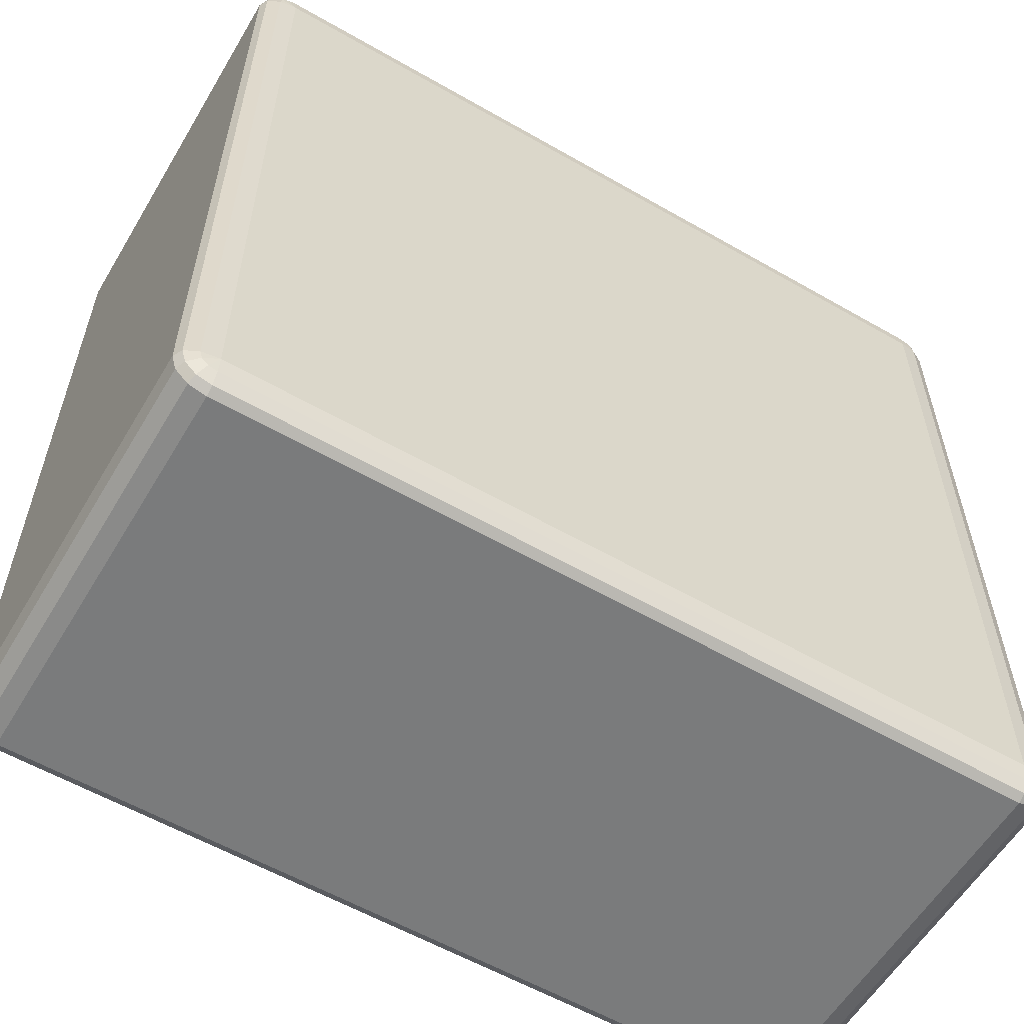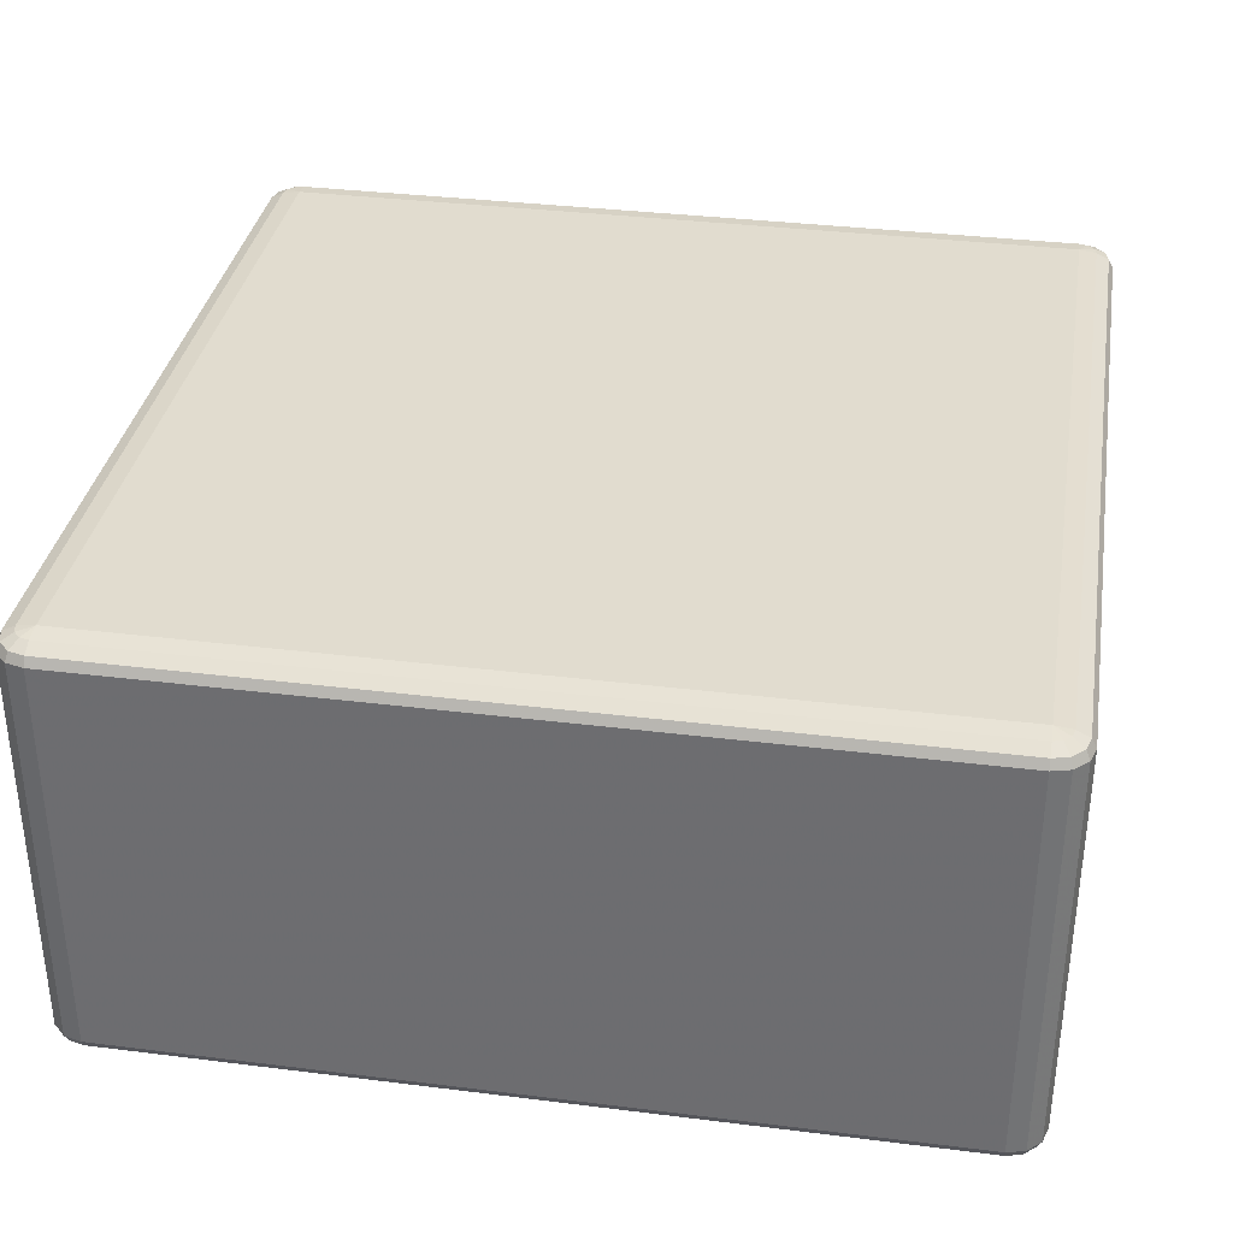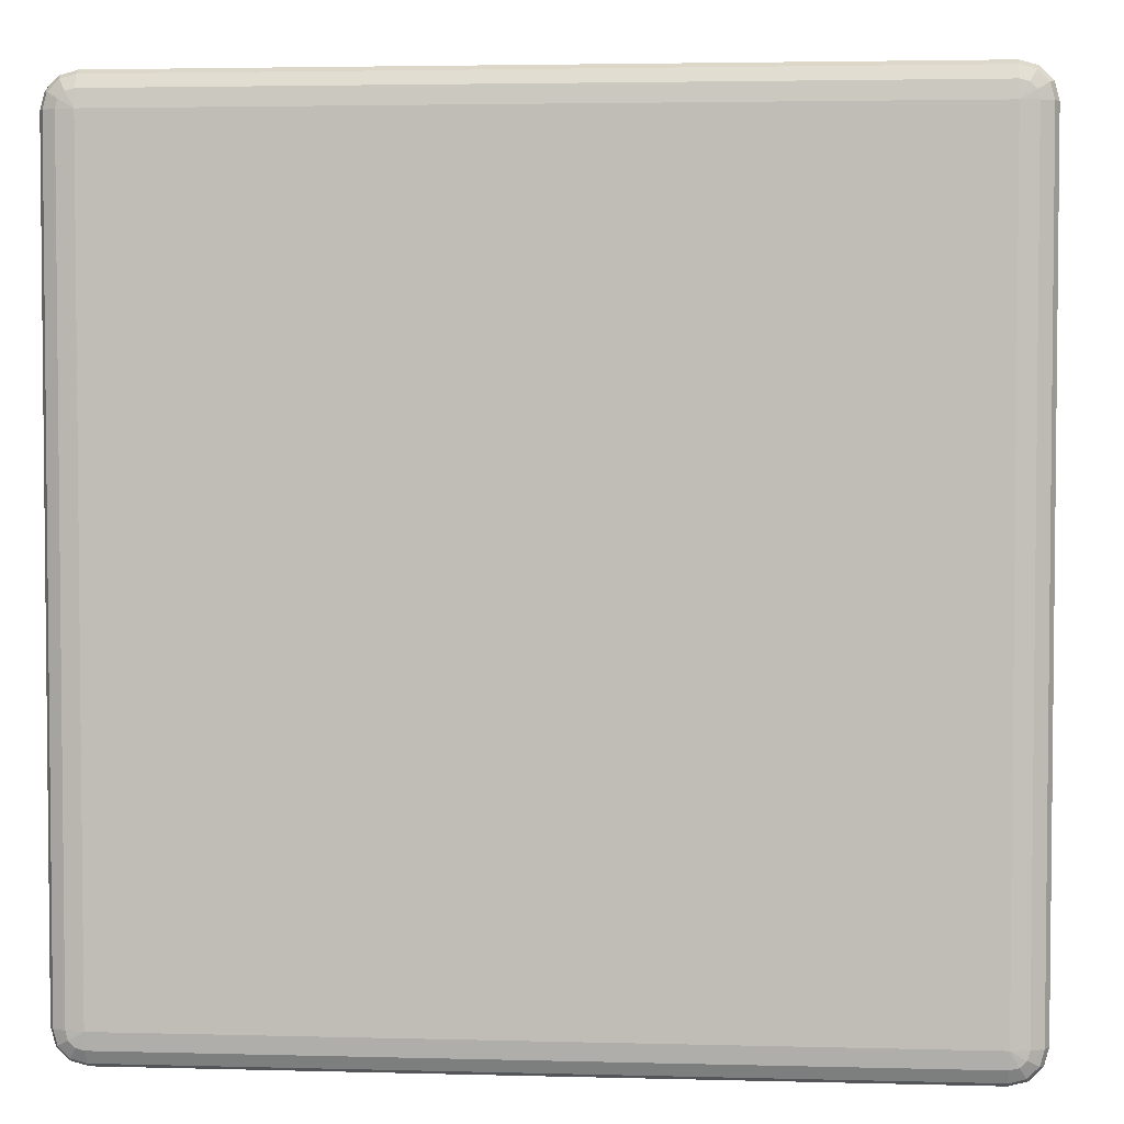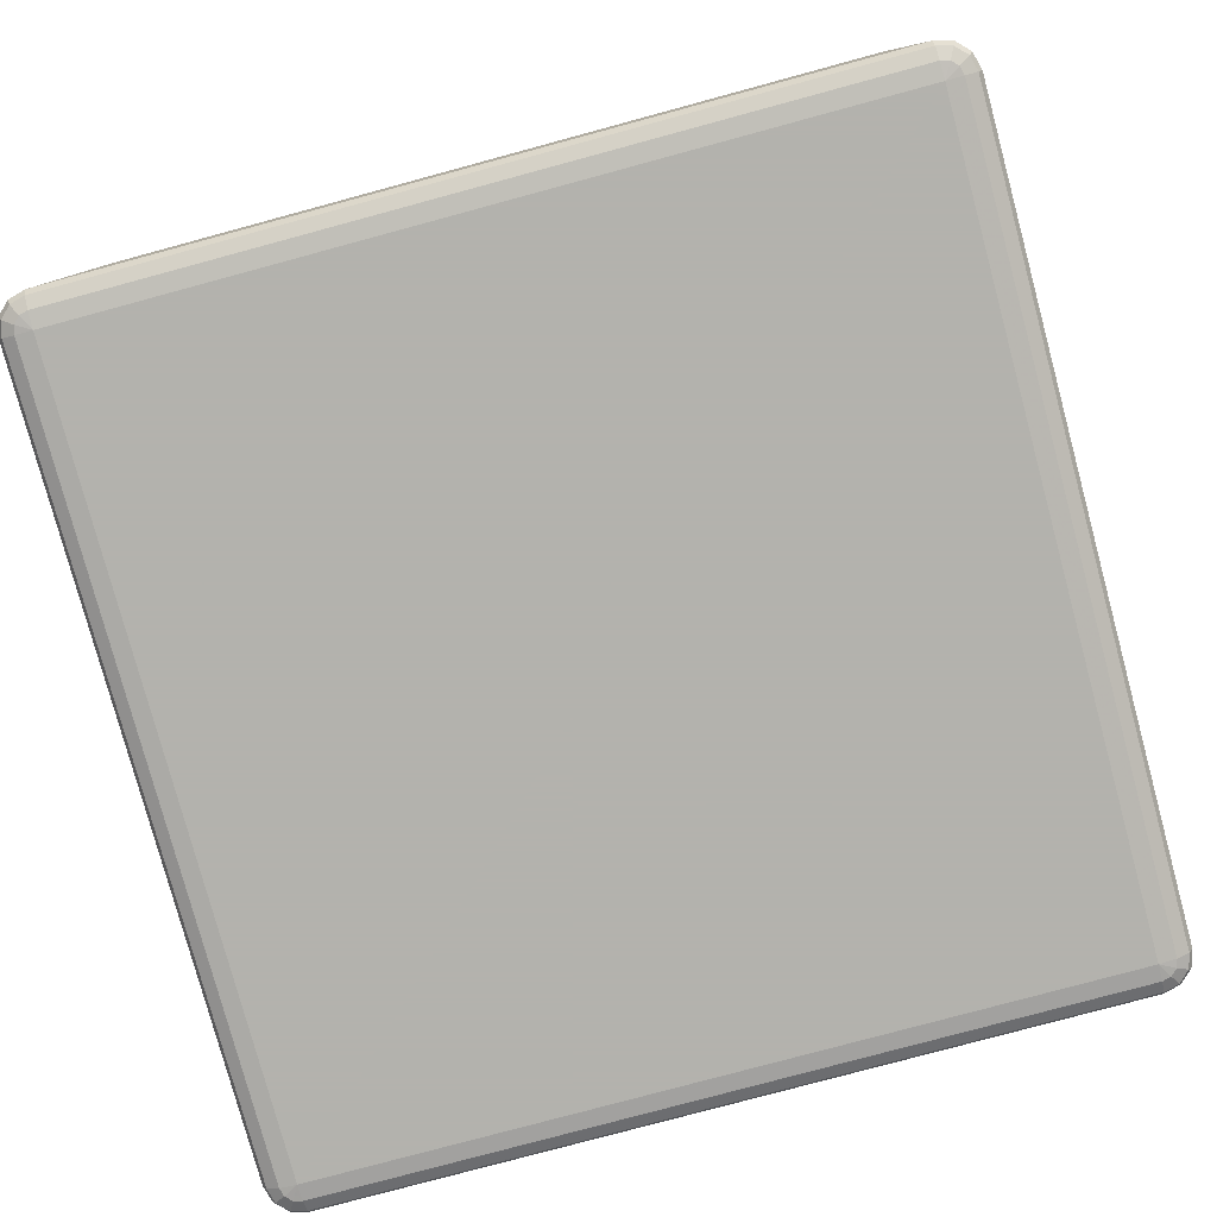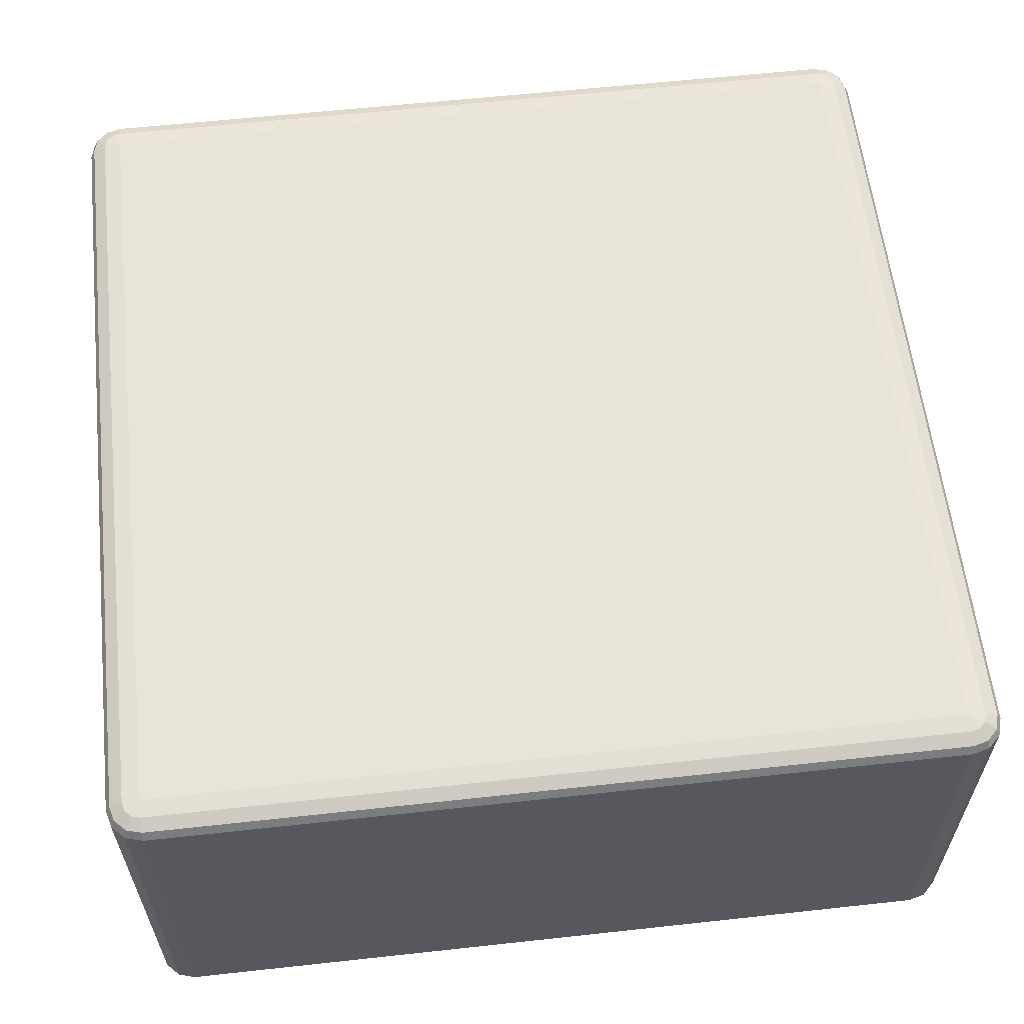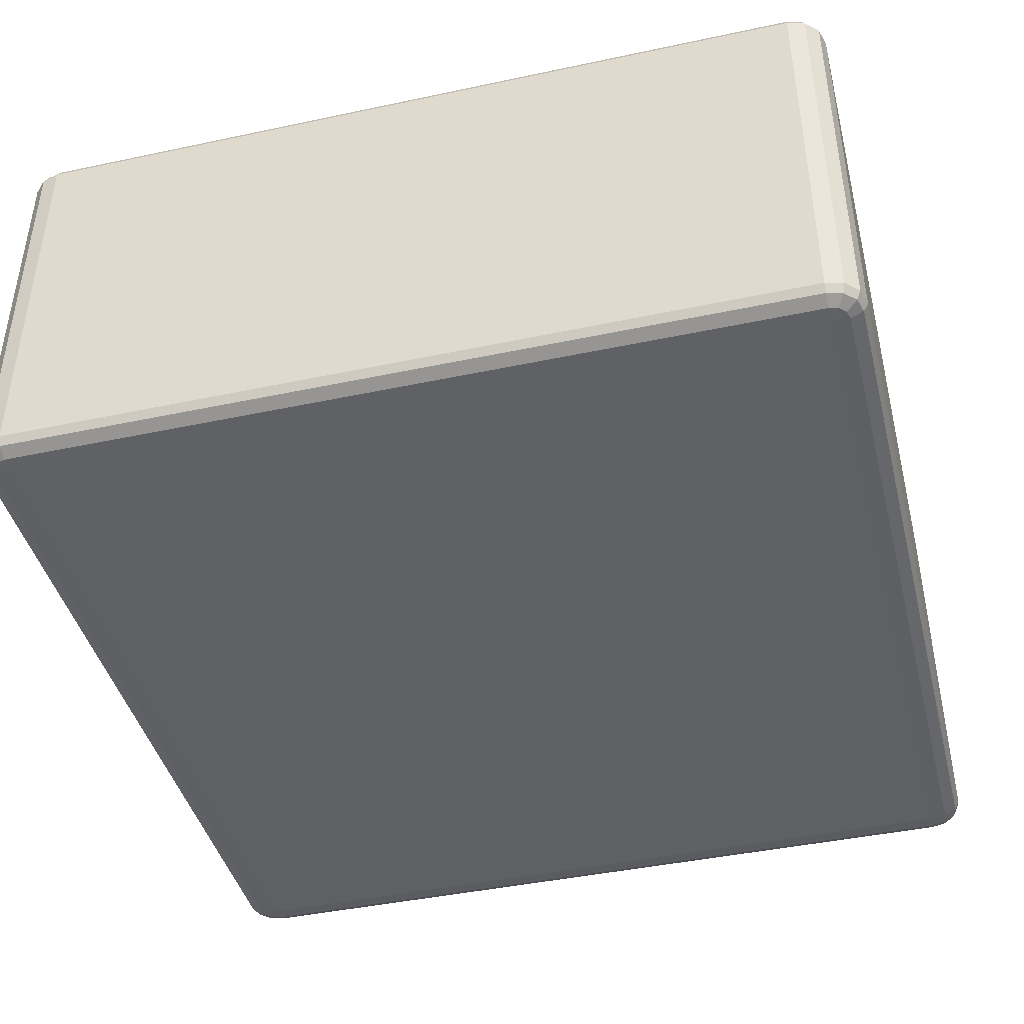
<metadata>
{"format":"obj","ext":"obj","renderer":"f3d","projection":"perspective","resolution":1024,"background":"white","views":[{"elev":-58.3,"azim":-30.7,"up":"+Y"},{"elev":34.5,"azim":-170.5,"up":"+Z"},{"elev":3.5,"azim":5.0,"up":"+Y"},{"elev":-79.4,"azim":-164.9,"up":"+Z"},{"elev":59.8,"azim":83.6,"up":"+Z"},{"elev":-42.8,"azim":-75.8,"up":"+Z"}]}
</metadata>
<code>
v -7650 -6150 1378
v -7650 -6150 918
v -7670 -6145 918
v -7670 -6145 1378
v -7685 -6130 918
v -7685 -6130 1378
v -7690 -6110 918
v -7690 -6110 1378
v -7690 -5190 918
v -7690 -5190 1378
v -7685 -5170 918
v -7685 -5170 1378
v -7670 -5155 918
v -7670 -5155 1378
v -7650 -5150 918
v -7650 -5150 1378
v -6730 -5150 918
v -6730 -5150 1378
v -6710 -5155 918
v -6710 -5155 1378
v -6695 -5170 918
v -6695 -5170 1378
v -6690 -5190 918
v -6690 -5190 1378
v -6690 -6110 918
v -6690 -6110 1378
v -6695 -6130 918
v -6695 -6130 1378
v -6710 -6145 918
v -6710 -6145 1378
v -6730 -6150 918
v -6730 -6150 1378
v -7650 -6145 1388
v -7667 -6140 1388
v -6730 -6145 1388
v -7680 -6127 1388
v -6713 -6140 1388
v -7685 -6110 1388
v -6700 -6127 1388
v -7685 -5190 1388
v -6695 -6110 1388
v -7680 -5173 1388
v -6695 -5190 1388
v -7667 -5160 1388
v -6700 -5173 1388
v -7650 -5155 1388
v -6713 -5160 1388
v -6730 -5155 1388
v -6720 -5173 1395
v -6730 -5170 1395
v -7650 -5170 1395
v -7660 -5173 1395
v -7650 -5190 1398
v -7667 -5180 1395
v -7670 -5190 1395
v -6730 -5190 1398
v -7670 -6110 1395
v -7650 -6110 1398
v -7667 -6120 1395
v -7660 -6127 1395
v -7650 -6130 1395
v -6730 -6110 1398
v -6730 -6130 1395
v -6720 -6127 1395
v -6713 -6120 1395
v -6710 -6110 1395
v -6710 -5190 1395
v -6713 -5180 1395
v -7667 -6140 908
v -7650 -6145 908
v -7680 -6127 908
v -6730 -6145 908
v -7685 -6110 908
v -6713 -6140 908
v -7685 -5190 908
v -6700 -6127 908
v -7680 -5173 908
v -6695 -6110 908
v -7667 -5160 908
v -6695 -5190 908
v -7650 -5155 908
v -6700 -5173 908
v -6730 -5155 908
v -6713 -5160 908
v -6730 -5170 900.7
v -6720 -5173 900.7
v -6713 -5180 900.7
v -6710 -5190 900.7
v -6730 -5190 898
v -6710 -6110 900.7
v -7650 -5170 900.7
v -6713 -6120 900.7
v -7660 -5173 900.7
v -6720 -6127 900.7
v -7667 -5180 900.7
v -7650 -5190 898
v -7670 -5190 900.7
v -7670 -6110 900.7
v -6730 -6110 898
v -7650 -6110 898
v -7667 -6120 900.7
v -6730 -6130 900.7
v -7660 -6127 900.7
v -7650 -6130 900.7
f 3 2 1
f 1 4 3
f 5 3 4
f 4 6 5
f 7 5 6
f 6 8 7
f 9 7 8
f 8 10 9
f 11 9 10
f 10 12 11
f 13 11 12
f 12 14 13
f 15 13 14
f 14 16 15
f 17 15 16
f 16 18 17
f 19 17 18
f 18 20 19
f 21 19 20
f 20 22 21
f 23 21 22
f 22 24 23
f 25 23 24
f 24 26 25
f 27 25 26
f 26 28 27
f 29 27 28
f 28 30 29
f 31 29 30
f 30 32 31
f 2 31 32
f 32 1 2
f 4 1 33
f 33 34 4
f 6 4 34
f 35 33 1
f 1 32 35
f 34 36 6
f 8 6 36
f 37 35 32
f 32 30 37
f 36 38 8
f 10 8 38
f 39 37 30
f 30 28 39
f 38 40 10
f 12 10 40
f 41 39 28
f 28 26 41
f 40 42 12
f 14 12 42
f 43 41 26
f 26 24 43
f 42 44 14
f 16 14 44
f 45 43 24
f 24 22 45
f 44 46 16
f 18 16 46
f 47 45 22
f 22 20 47
f 20 18 48
f 48 47 20
f 46 48 18
f 45 47 49
f 47 48 50
f 50 49 47
f 48 46 51
f 51 50 48
f 52 51 46
f 46 44 52
f 50 51 53
f 51 52 53
f 54 52 44
f 52 54 53
f 44 42 54
f 55 54 42
f 54 55 53
f 42 40 55
f 53 56 50
f 49 50 56
f 57 55 40
f 40 38 57
f 58 53 55
f 55 57 58
f 56 53 58
f 59 57 38
f 57 59 58
f 38 36 59
f 60 59 36
f 59 60 58
f 36 34 60
f 61 60 34
f 60 61 58
f 34 33 61
f 62 58 61
f 58 62 56
f 63 61 33
f 61 63 62
f 33 35 63
f 64 63 35
f 63 64 62
f 35 37 64
f 65 64 37
f 64 65 62
f 37 39 65
f 65 66 62
f 66 65 39
f 56 62 66
f 39 41 66
f 67 66 41
f 66 67 56
f 41 43 67
f 67 68 56
f 68 67 43
f 68 49 56
f 43 45 68
f 49 68 45
f 2 3 69
f 69 70 2
f 31 2 70
f 71 69 3
f 3 5 71
f 70 72 31
f 29 31 72
f 73 71 5
f 5 7 73
f 72 74 29
f 27 29 74
f 75 73 7
f 7 9 75
f 74 76 27
f 25 27 76
f 77 75 9
f 9 11 77
f 76 78 25
f 23 25 78
f 79 77 11
f 11 13 79
f 78 80 23
f 21 23 80
f 81 79 13
f 13 15 81
f 80 82 21
f 19 21 82
f 83 81 15
f 15 17 83
f 17 19 84
f 84 83 17
f 82 84 19
f 81 83 85
f 83 84 86
f 86 85 83
f 84 82 87
f 87 86 84
f 88 87 82
f 82 80 88
f 87 89 86
f 88 89 87
f 86 89 85
f 90 88 80
f 80 78 90
f 85 91 81
f 91 85 89
f 79 81 91
f 92 90 78
f 78 76 92
f 91 93 79
f 77 79 93
f 94 92 76
f 76 74 94
f 93 95 77
f 75 77 95
f 91 96 93
f 93 96 95
f 89 96 91
f 95 97 75
f 95 96 97
f 73 75 97
f 97 98 73
f 98 97 96
f 71 73 98
f 96 89 99
f 99 89 88
f 88 90 99
f 92 99 90
f 94 99 92
f 96 100 98
f 99 100 96
f 98 101 71
f 98 100 101
f 69 71 101
f 102 99 94
f 100 99 102
f 102 94 74
f 74 72 102
f 101 103 69
f 101 100 103
f 70 69 103
f 102 104 100
f 103 100 104
f 104 102 72
f 103 104 70
f 72 70 104

</code>
